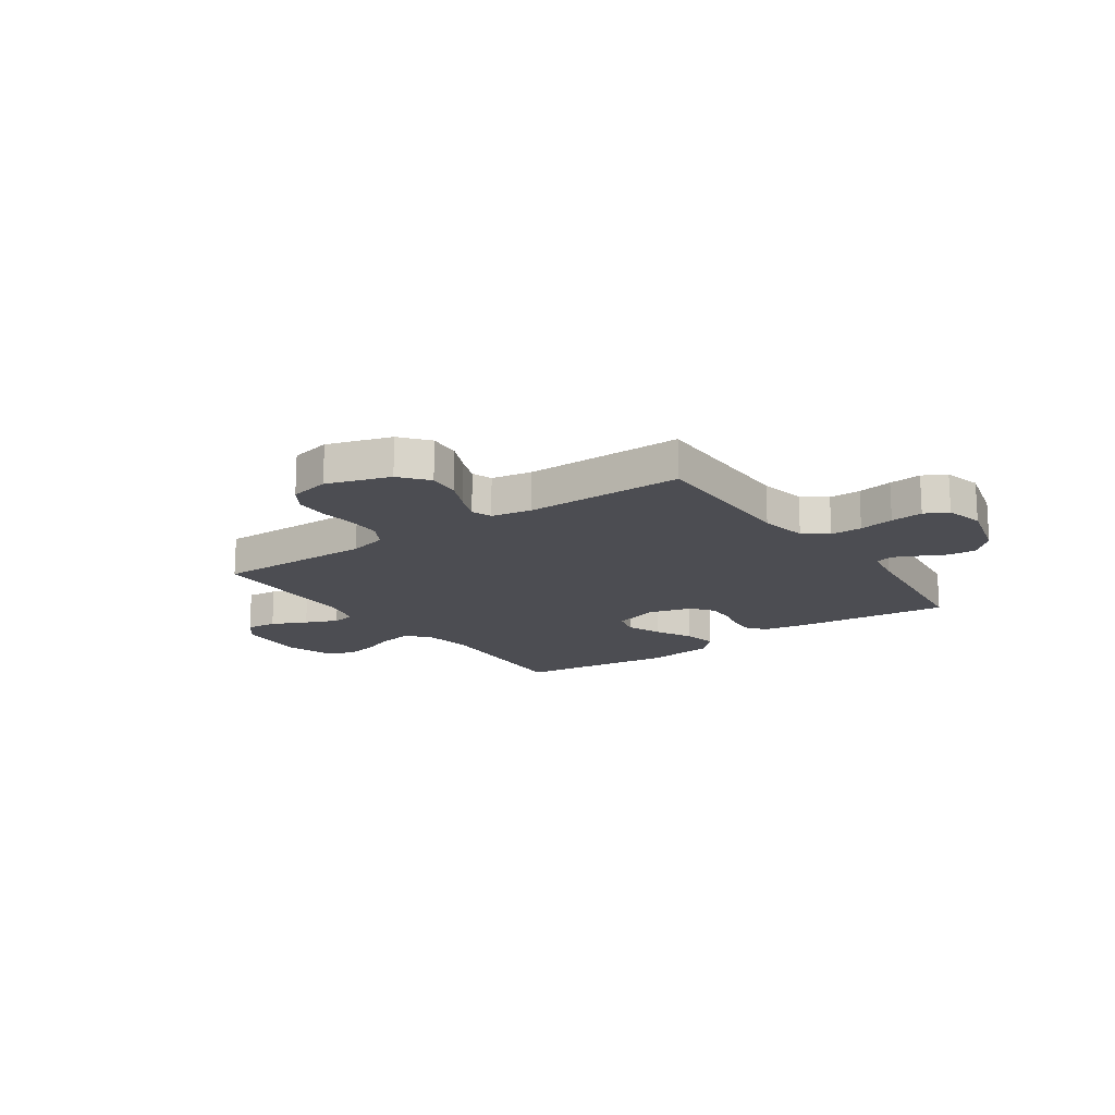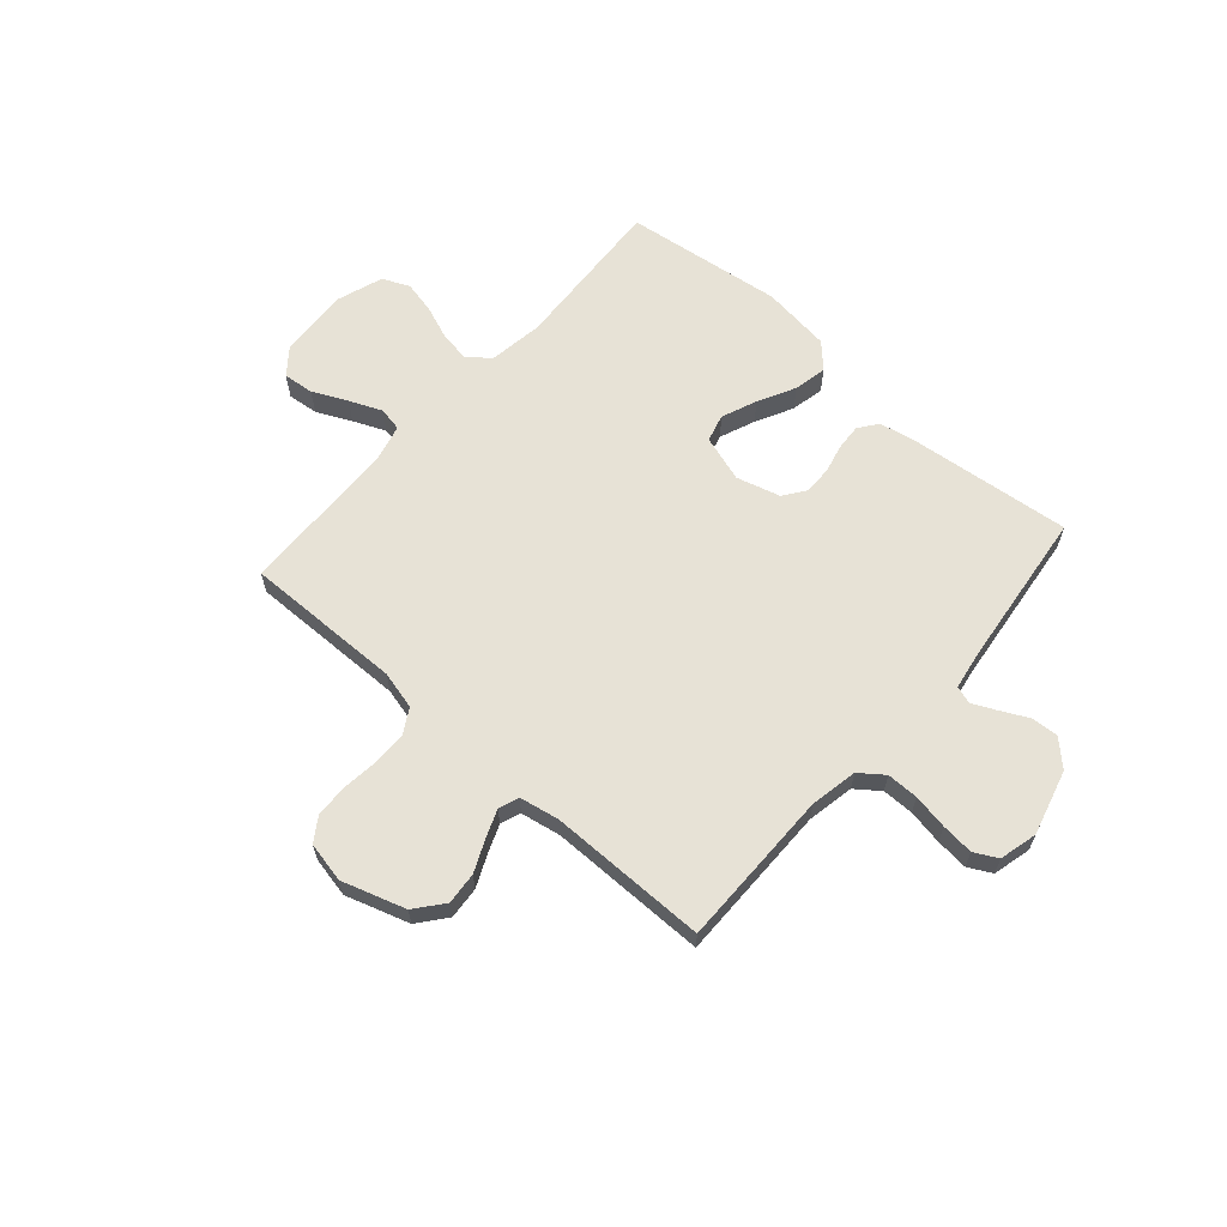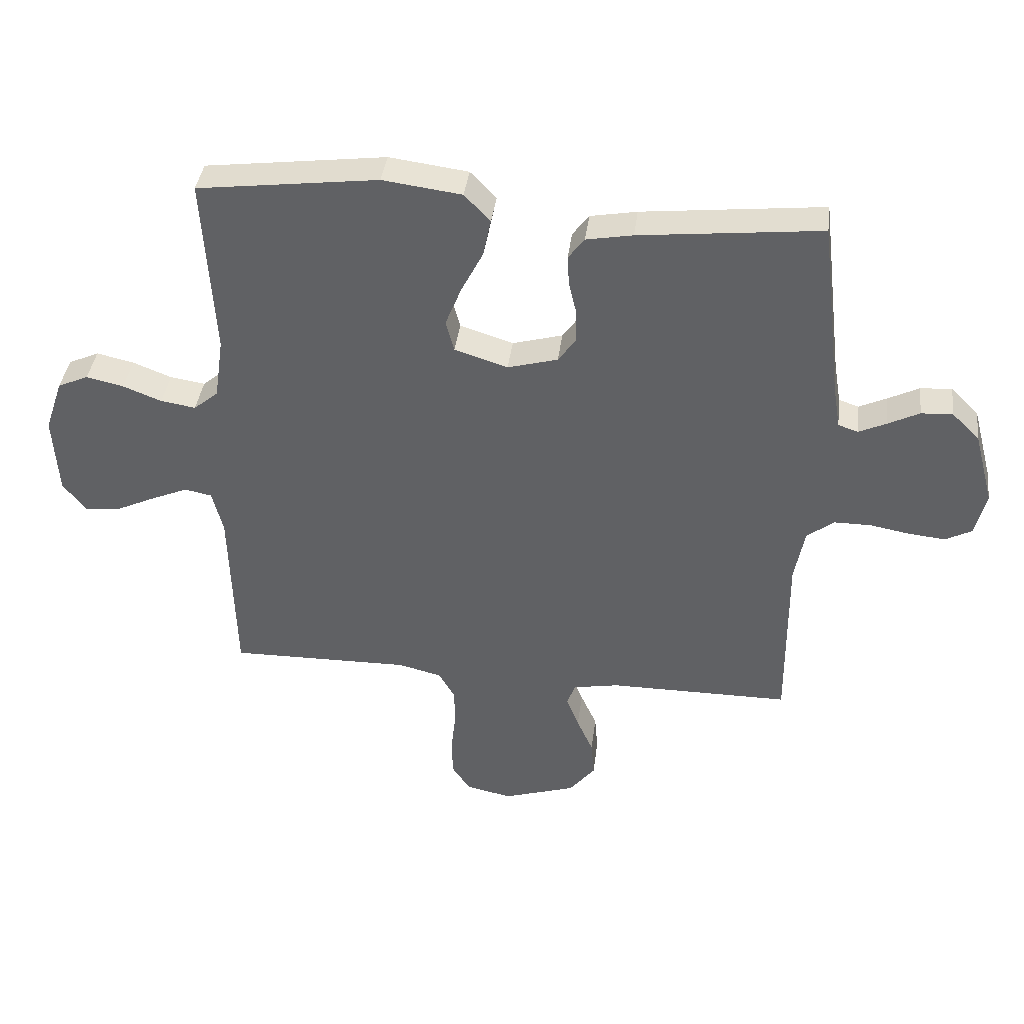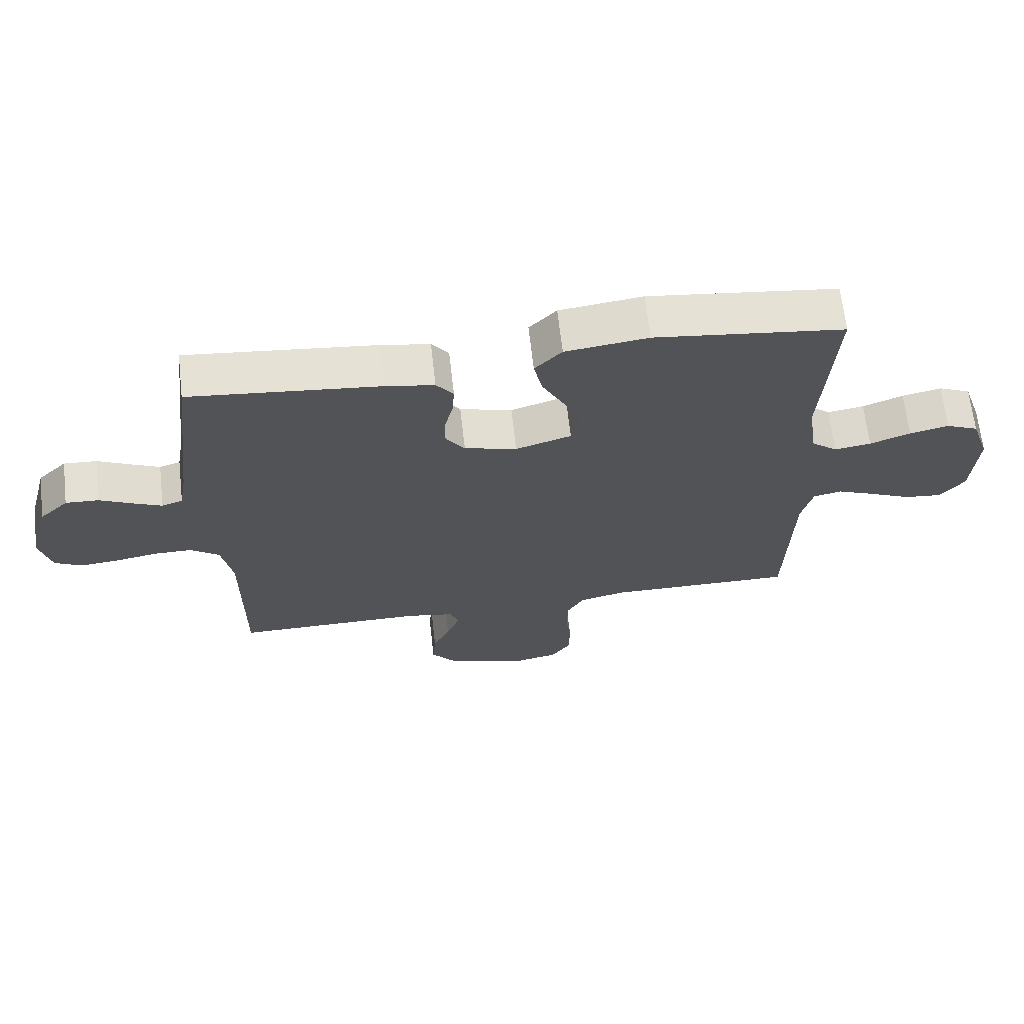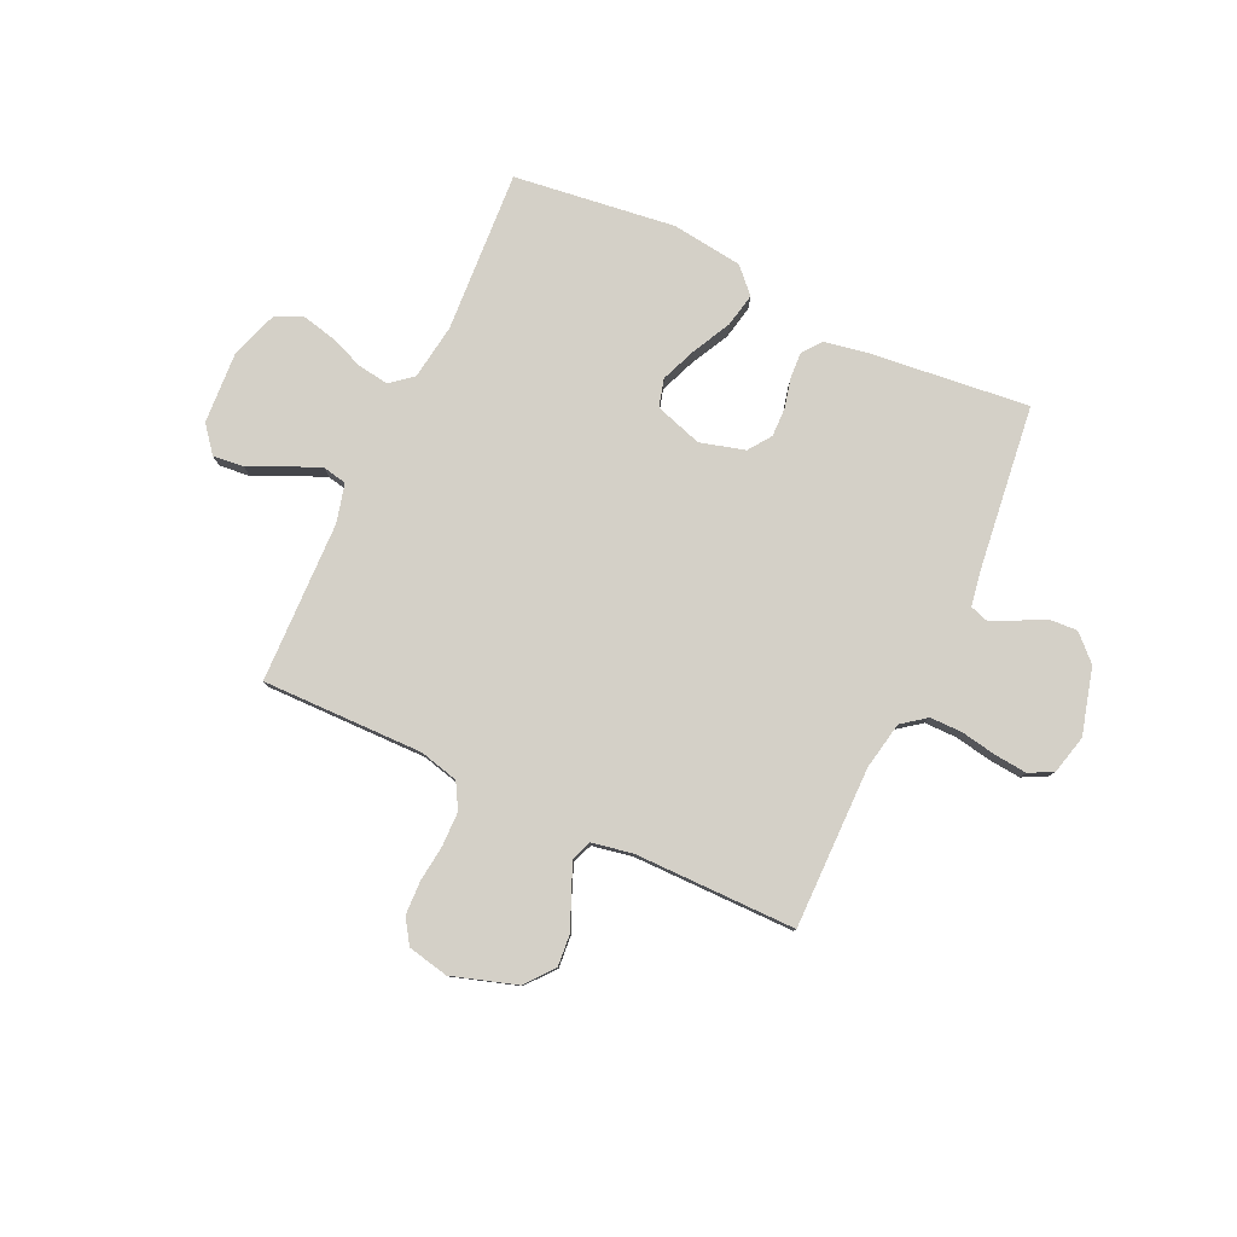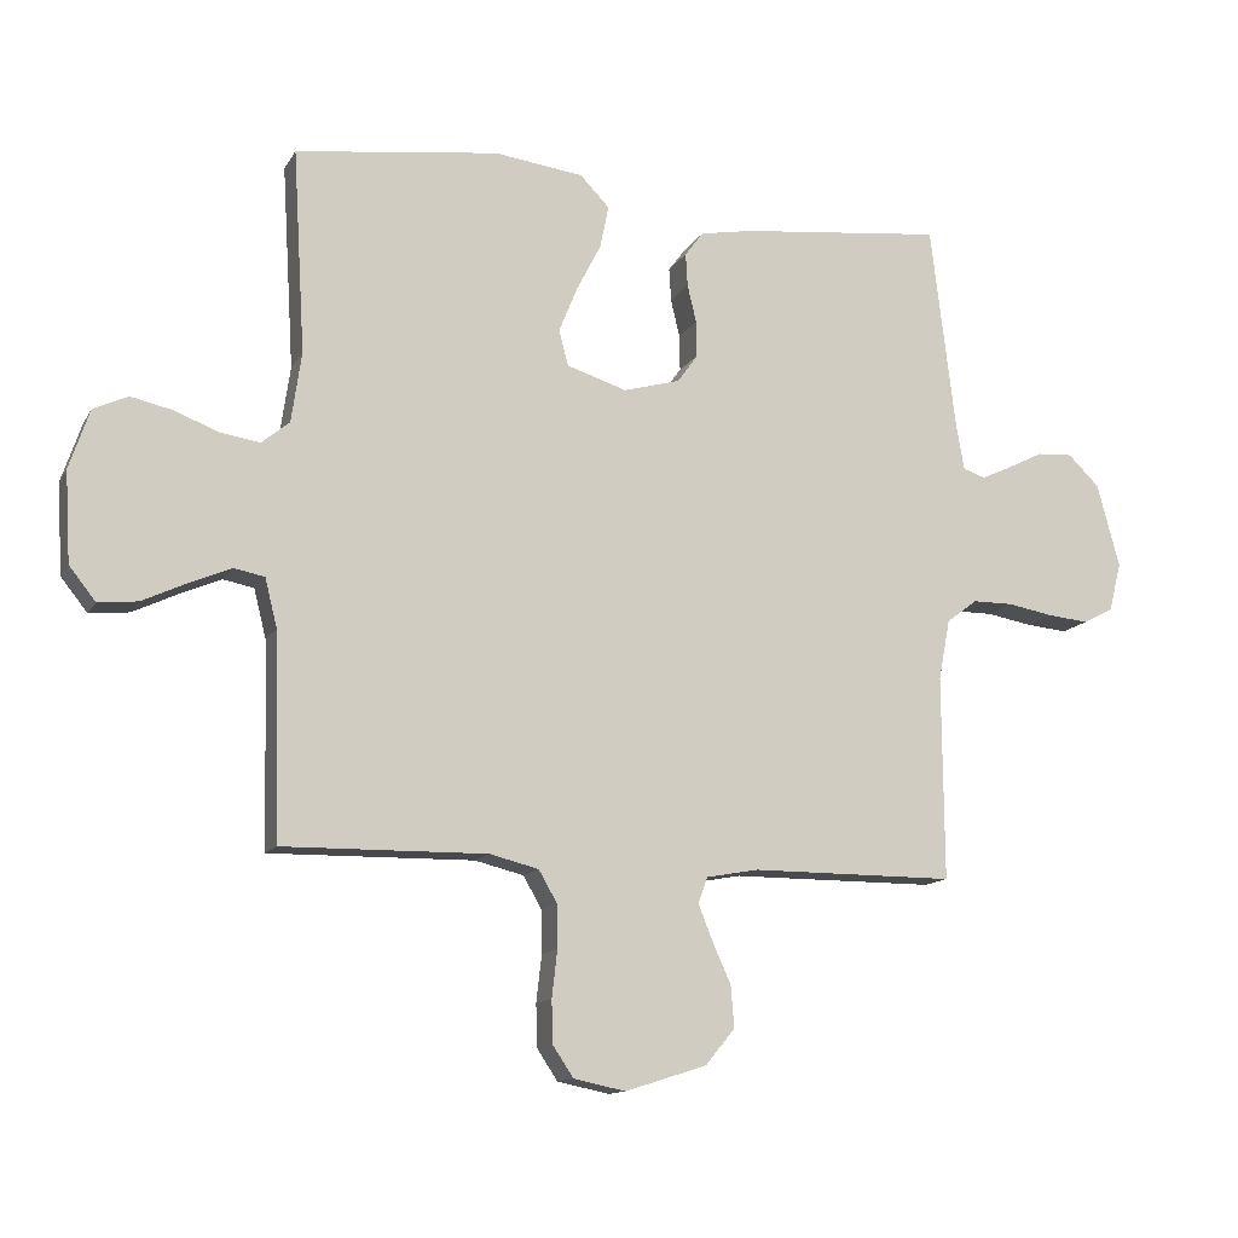
<metadata>
{"format":"obj","ext":"obj","renderer":"f3d","projection":"perspective","resolution":1024,"background":"white","views":[{"elev":-16.4,"azim":-145.0,"up":"+Y"},{"elev":63.1,"azim":-138.7,"up":"+Y"},{"elev":39.2,"azim":-172.8,"up":"+Z"},{"elev":66.6,"azim":-6.5,"up":"+Z"},{"elev":79.9,"azim":-155.1,"up":"+Y"},{"elev":-12.8,"azim":160.4,"up":"+Z"}]}
</metadata>
<code>
v -0.5 0.07 0.5
v -0.2 0.07 0.468
v -0.123 0.07 0.454
v -0.096 0.07 0.418
v -0.099 0.07 0.369
v -0.112 0.07 0.314
v -0.113 0.07 0.261
v -0.083 0.07 0.219
v 0 0.07 0.196
v 0.088 0.07 0.224
v 0.102 0.07 0.276
v 0.075 0.07 0.343
v 0.039 0.07 0.413
v 0.026 0.07 0.476
v 0.069 0.07 0.521
v 0.2 0.07 0.538
v 0.5 0.07 0.5
v 0.482 0.07 0.2
v 0.497 0.07 0.097
v 0.538 0.07 0.063
v 0.596 0.07 0.072
v 0.66 0.07 0.097
v 0.722 0.07 0.111
v 0.773 0.07 0.088
v 0.803 0.07 0
v 0.795 0.07 -0.133
v 0.756 0.07 -0.182
v 0.698 0.07 -0.176
v 0.632 0.07 -0.145
v 0.571 0.07 -0.119
v 0.526 0.07 -0.128
v 0.508 0.07 -0.2
v 0.5 0.07 -0.5
v 0.2 0.07 -0.496
v 0.128 0.07 -0.514
v 0.101 0.07 -0.561
v 0.1 0.07 -0.624
v 0.108 0.07 -0.693
v 0.106 0.07 -0.756
v 0.076 0.07 -0.801
v 0 0.07 -0.817
v -0.12 0.07 -0.779
v -0.163 0.07 -0.726
v -0.158 0.07 -0.665
v -0.131 0.07 -0.605
v -0.11 0.07 -0.552
v -0.124 0.07 -0.514
v -0.2 0.07 -0.5
v -0.5 0.07 -0.5
v -0.498 0.07 -0.2
v -0.515 0.07 -0.111
v -0.56 0.07 -0.077
v -0.62 0.07 -0.077
v -0.686 0.07 -0.089
v -0.747 0.07 -0.095
v -0.791 0.07 -0.072
v -0.809 0.07 0
v -0.776 0.07 0.123
v -0.73 0.07 0.168
v -0.678 0.07 0.165
v -0.626 0.07 0.139
v -0.581 0.07 0.118
v -0.548 0.07 0.129
v -0.536 0.07 0.2
v -0.5 0 0.5
v -0.2 0 0.468
v -0.123 0 0.454
v -0.096 0 0.418
v -0.099 0 0.369
v -0.112 0 0.314
v -0.113 0 0.261
v -0.083 0 0.219
v 0 0 0.196
v 0.088 0 0.224
v 0.102 0 0.276
v 0.075 0 0.343
v 0.039 0 0.413
v 0.026 0 0.476
v 0.069 0 0.521
v 0.2 0 0.538
v 0.5 0 0.5
v 0.482 0 0.2
v 0.497 0 0.097
v 0.538 0 0.063
v 0.596 0 0.072
v 0.66 0 0.097
v 0.722 0 0.111
v 0.773 0 0.088
v 0.803 0 0
v 0.795 0 -0.133
v 0.756 0 -0.182
v 0.698 0 -0.176
v 0.632 0 -0.145
v 0.571 0 -0.119
v 0.526 0 -0.128
v 0.508 0 -0.2
v 0.5 0 -0.5
v 0.2 0 -0.496
v 0.128 0 -0.514
v 0.101 0 -0.561
v 0.1 0 -0.624
v 0.108 0 -0.693
v 0.106 0 -0.756
v 0.076 0 -0.801
v 0 0 -0.817
v -0.12 0 -0.779
v -0.163 0 -0.726
v -0.158 0 -0.665
v -0.131 0 -0.605
v -0.11 0 -0.552
v -0.124 0 -0.514
v -0.2 0 -0.5
v -0.5 0 -0.5
v -0.498 0 -0.2
v -0.515 0 -0.111
v -0.56 0 -0.077
v -0.62 0 -0.077
v -0.686 0 -0.089
v -0.747 0 -0.095
v -0.791 0 -0.072
v -0.809 0 0
v -0.776 0 0.123
v -0.73 0 0.168
v -0.678 0 0.165
v -0.626 0 0.139
v -0.581 0 0.118
v -0.548 0 0.129
v -0.536 0 0.2
f 59 60 61
f 58 59 61
f 57 58 61
f 56 57 61
f 55 56 61
f 54 55 61
f 53 54 61
f 52 53 61 62
f 51 52 62 63
f 48 49 50
f 51 63 64
f 50 51 64
f 48 50 64
f 47 48 64
f 43 44 45
f 42 43 45
f 41 42 45
f 40 41 45
f 39 40 45
f 38 39 45
f 37 38 45
f 36 37 45 46
f 35 36 46 47
f 32 33 34
f 35 47 64
f 34 35 64
f 32 34 64
f 31 32 64
f 27 28 29
f 26 27 29
f 25 26 29
f 24 25 29
f 23 24 29
f 22 23 29
f 21 22 29
f 20 21 29 30
f 30 31 64
f 20 30 64
f 19 20 64
f 16 17 18
f 15 16 18
f 14 15 18
f 13 14 18
f 12 13 18
f 11 12 18 19
f 4 5 6
f 3 4 6
f 2 3 6
f 1 2 6
f 64 1 6
f 64 6 7
f 10 11 19
f 9 10 19
f 9 19 64
f 8 9 64
f 7 8 64
f 125 124 123
f 125 123 122
f 125 122 121
f 125 121 120
f 125 120 119
f 125 119 118
f 125 118 117
f 126 125 117 116
f 127 126 116 115
f 114 113 112
f 128 127 115
f 128 115 114
f 128 114 112
f 128 112 111
f 109 108 107
f 109 107 106
f 109 106 105
f 109 105 104
f 109 104 103
f 109 103 102
f 109 102 101
f 110 109 101 100
f 111 110 100 99
f 98 97 96
f 128 111 99
f 128 99 98
f 128 98 96
f 128 96 95
f 93 92 91
f 93 91 90
f 93 90 89
f 93 89 88
f 93 88 87
f 93 87 86
f 93 86 85
f 94 93 85 84
f 128 95 94
f 128 94 84
f 128 84 83
f 82 81 80
f 82 80 79
f 82 79 78
f 82 78 77
f 82 77 76
f 83 82 76 75
f 70 69 68
f 70 68 67
f 70 67 66
f 70 66 65
f 70 65 128
f 71 70 128
f 83 75 74
f 83 74 73
f 128 83 73
f 128 73 72
f 128 72 71
f 1 65 66 2
f 2 66 67 3
f 3 67 68 4
f 4 68 69 5
f 5 69 70 6
f 6 70 71 7
f 7 71 72 8
f 8 72 73 9
f 9 73 74 10
f 10 74 75 11
f 11 75 76 12
f 12 76 77 13
f 13 77 78 14
f 14 78 79 15
f 15 79 80 16
f 16 80 81 17
f 17 81 82 18
f 18 82 83 19
f 19 83 84 20
f 20 84 85 21
f 21 85 86 22
f 22 86 87 23
f 23 87 88 24
f 24 88 89 25
f 25 89 90 26
f 26 90 91 27
f 27 91 92 28
f 28 92 93 29
f 29 93 94 30
f 30 94 95 31
f 31 95 96 32
f 32 96 97 33
f 33 97 98 34
f 34 98 99 35
f 35 99 100 36
f 36 100 101 37
f 37 101 102 38
f 38 102 103 39
f 39 103 104 40
f 40 104 105 41
f 41 105 106 42
f 42 106 107 43
f 43 107 108 44
f 44 108 109 45
f 45 109 110 46
f 46 110 111 47
f 47 111 112 48
f 48 112 113 49
f 49 113 114 50
f 50 114 115 51
f 51 115 116 52
f 52 116 117 53
f 53 117 118 54
f 54 118 119 55
f 55 119 120 56
f 56 120 121 57
f 57 121 122 58
f 58 122 123 59
f 59 123 124 60
f 60 124 125 61
f 61 125 126 62
f 62 126 127 63
f 63 127 128 64
f 64 128 65 1

</code>
